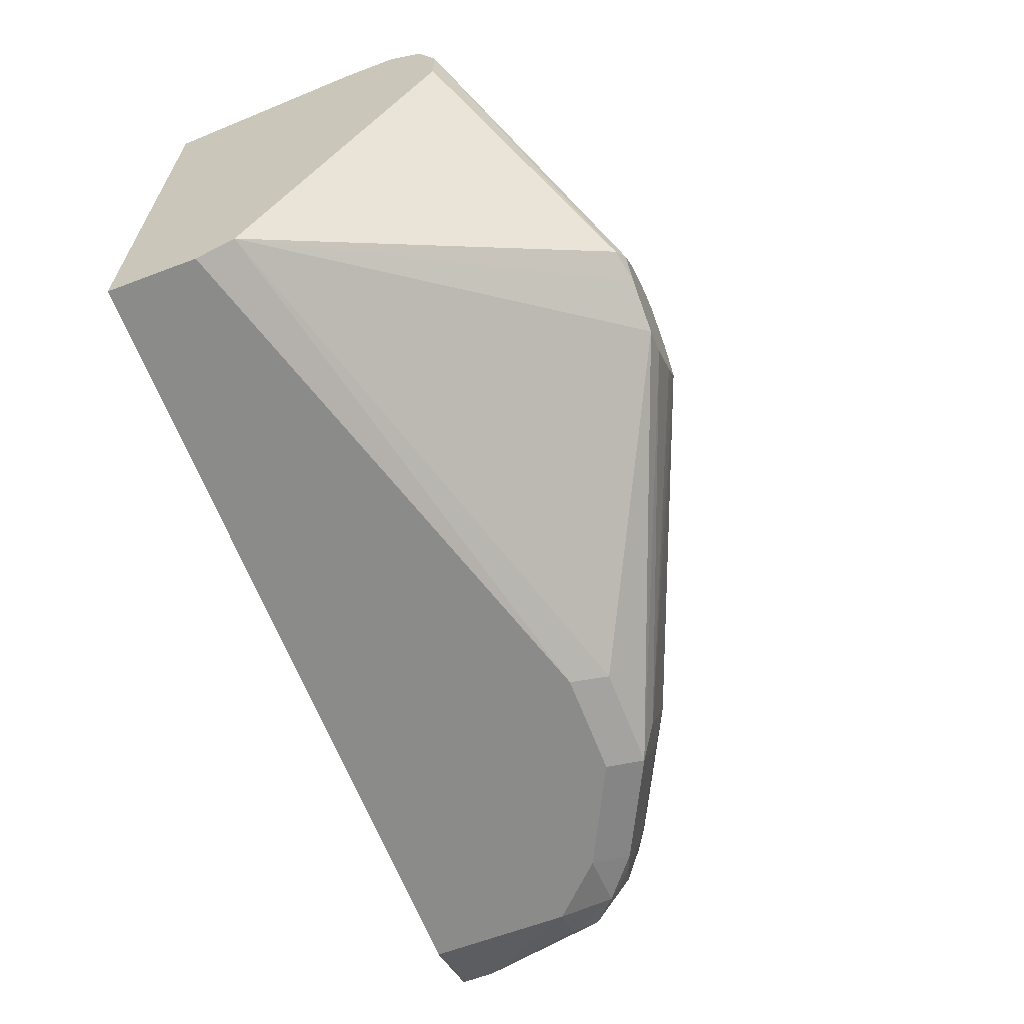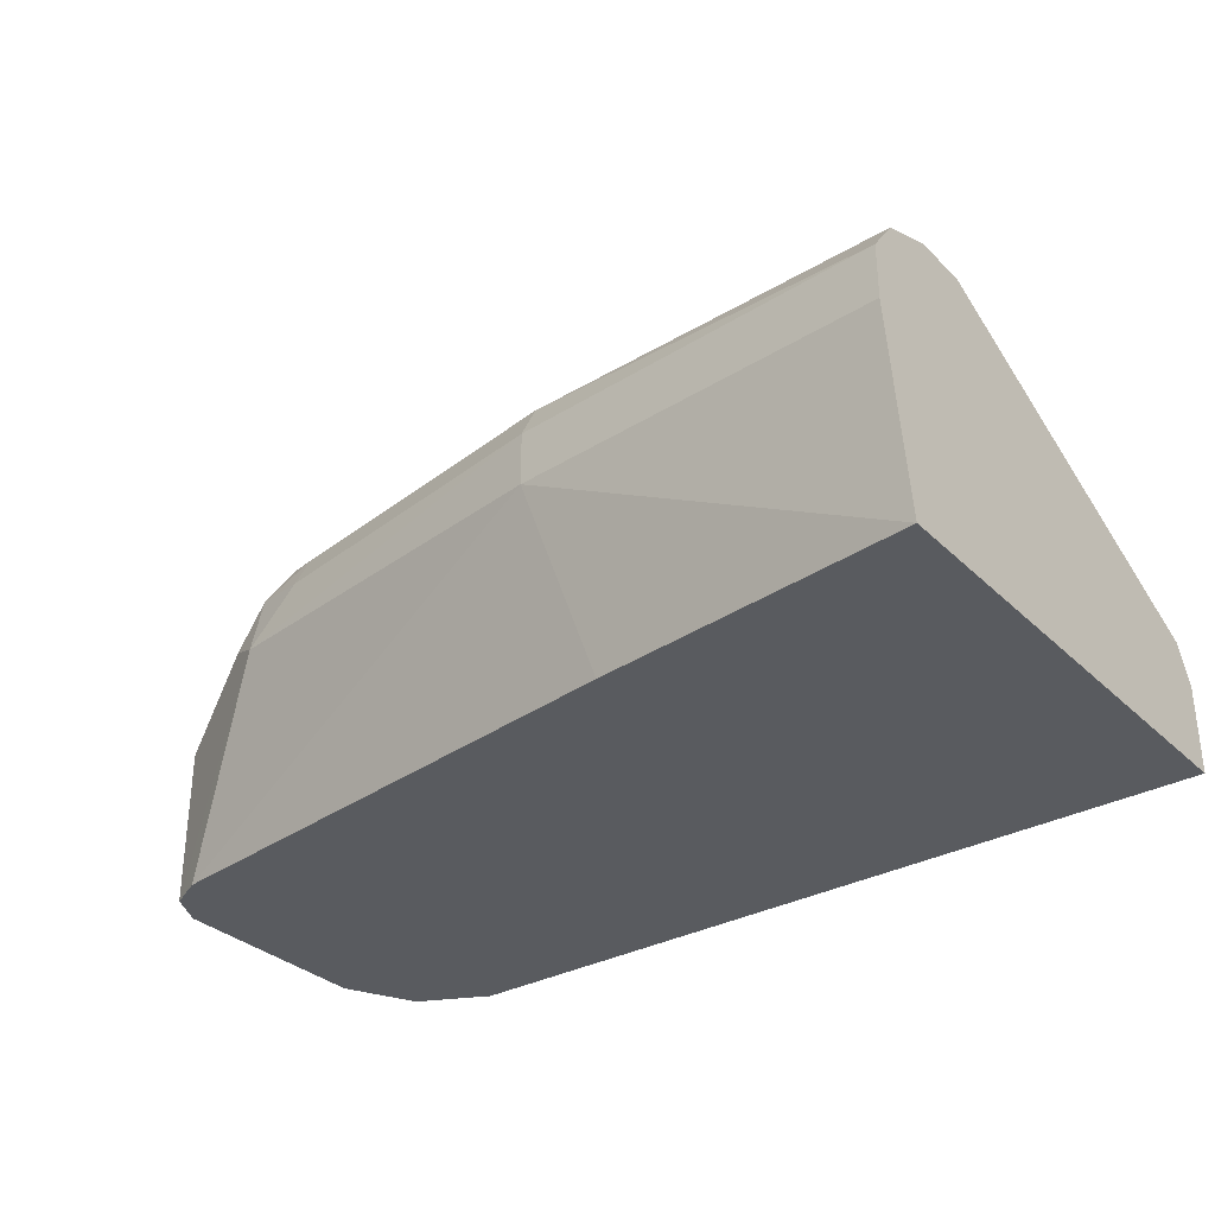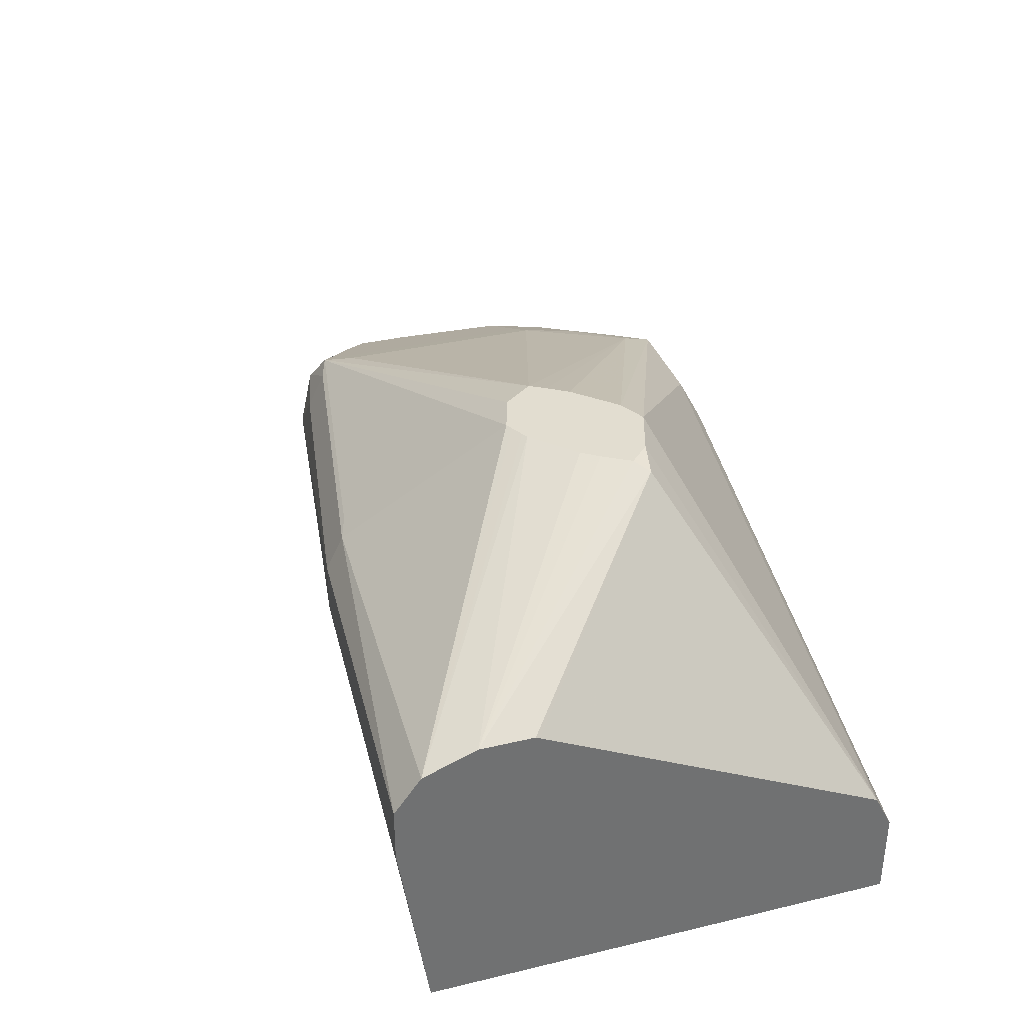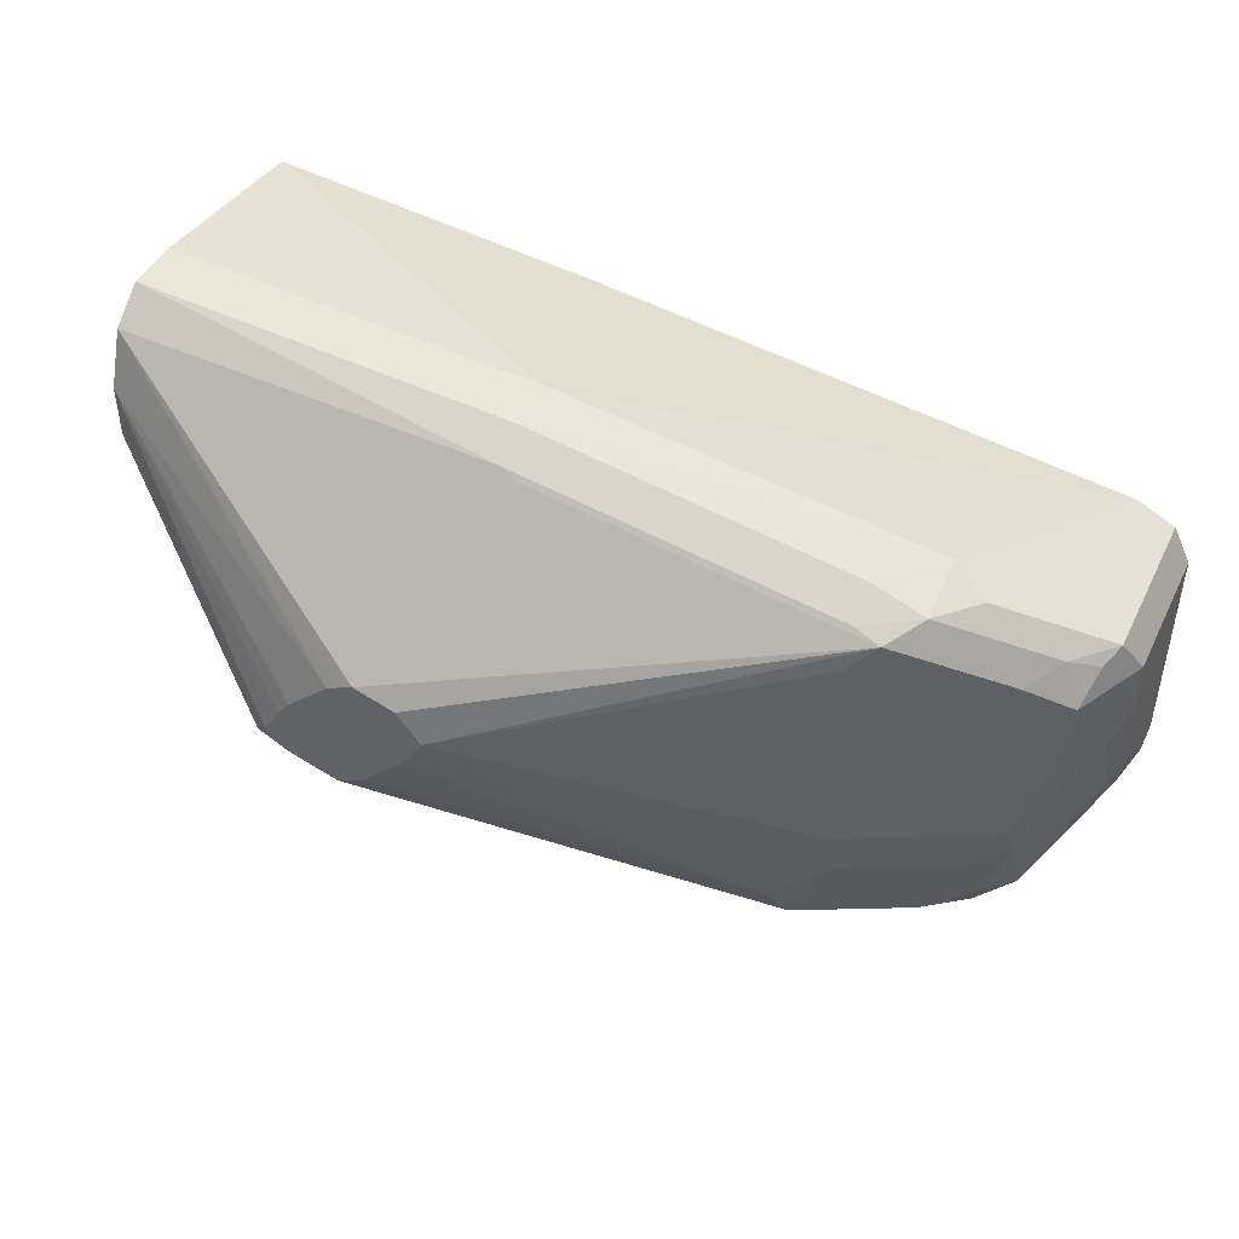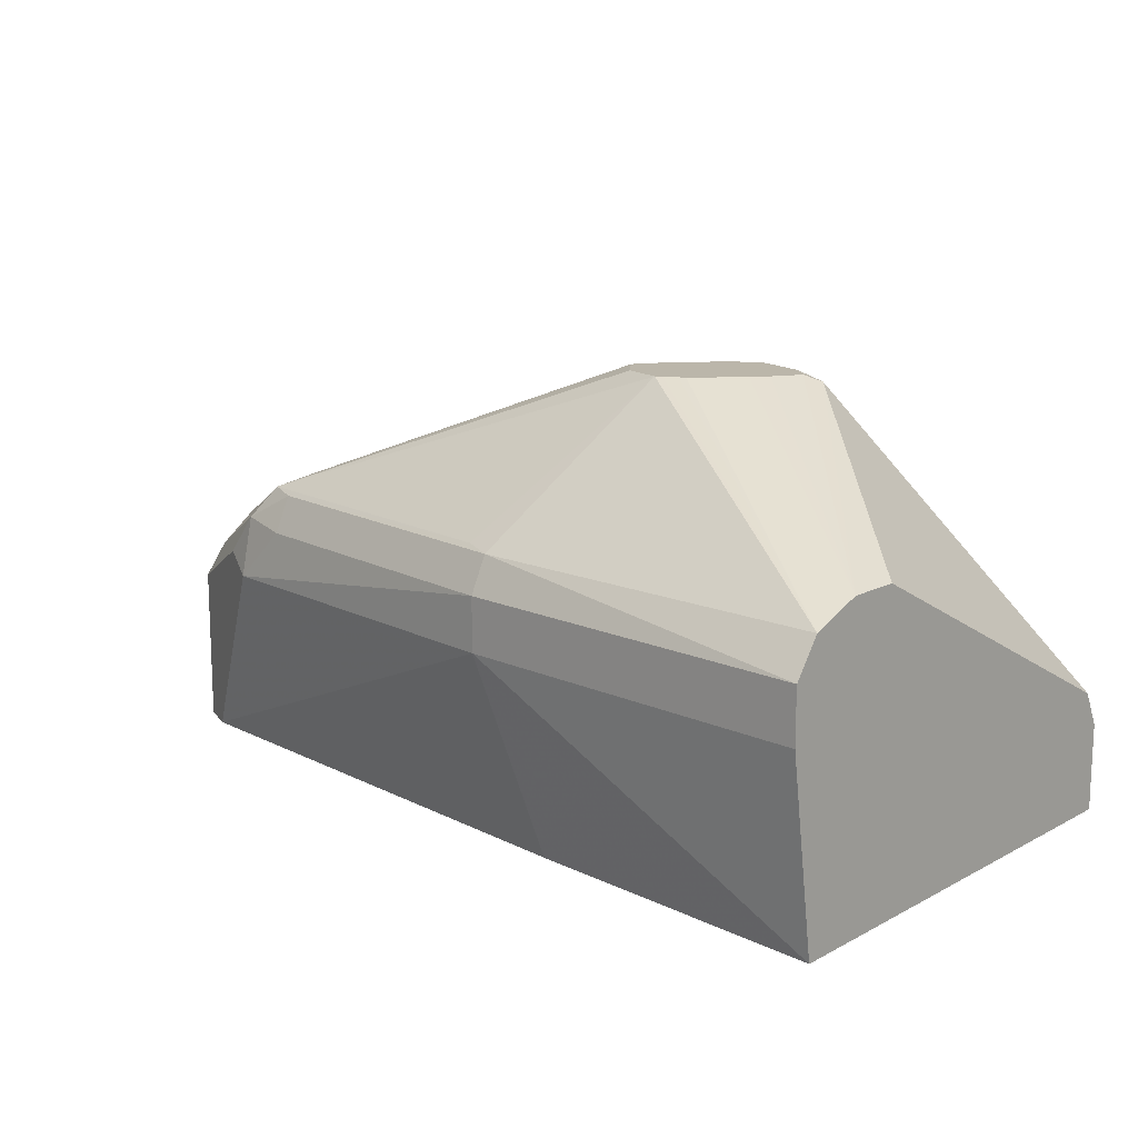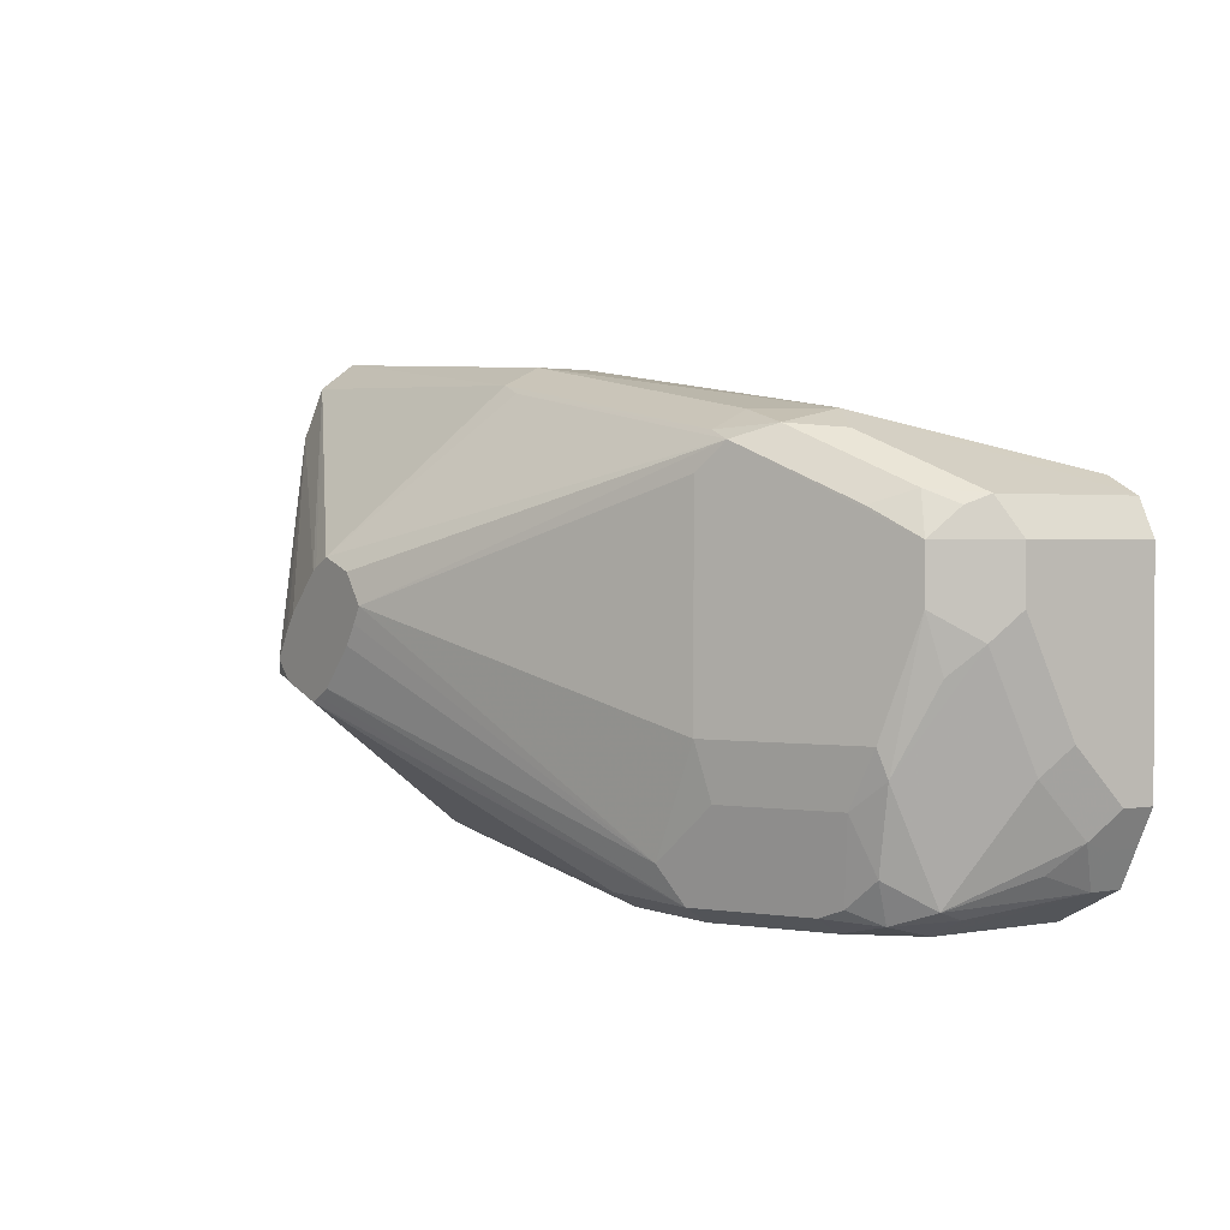
<metadata>
{"format":"obj","ext":"obj","renderer":"f3d","projection":"perspective","resolution":1024,"background":"white","views":[{"elev":-63.7,"azim":-69.1,"up":"+Y"},{"elev":-32.4,"azim":-142.6,"up":"+Z"},{"elev":35.2,"azim":-107.5,"up":"+Z"},{"elev":45.4,"azim":25.0,"up":"+Y"},{"elev":14.0,"azim":-139.2,"up":"+Z"},{"elev":1.6,"azim":56.1,"up":"+Y"}]}
</metadata>
<code>
v -0.07164 -0.1808 0.2351
v -0.07164 -0.1748 0.2471
v -0.07164 -0.1808 0.2057
v 0.1085 -0.1808 0.2893
v 0.02224 -0.1224 0.3518
v 0.009815 -0.1183 0.3518
v 0.005221 -0.1168 0.3518
v -0.006008 -0.1145 0.3496
v -0.07164 -0.1627 0.2532
v 0.1145 -0.1748 0.3014
v -0.07164 -0.01894 0.2057
v 0.1989 -0.1808 0.2057
v 0.1447 -0.1808 0.2893
v 0.02603 -0.1206 0.3518
v 0.1507 -0.1748 0.3014
v -0.001534 -0.11 0.3518
v -0.07164 -0.03617 0.3074
v -0.07164 -0.05426 0.3074
v -0.07164 -0.05564 0.3067
v 0.03618 -0.03052 0.2057
v -0.07164 -0.009388 0.2706
v 0.05428 -0.0181 0.2712
v 0.223 -0.1688 0.2057
v 0.1989 -0.1808 0.2532
v 0.1808 -0.1808 0.2712
v 0.03152 -0.1178 0.3518
v 0.1868 -0.1748 0.2833
v 0.165 -0.1447 0.3029
v 0.1447 -0.1627 0.3074
v 0.00414 -0.1008 0.3518
v -0.07164 -0.01832 0.3006
v 0.008283 -0.09513 0.3518
v 0.02242 -0.08177 0.3518
v 0.217 -0.05426 0.2057
v -0.07164 -0.009388 0.2886
v 0.05428 -0.0181 0.2893
v 0.1808 -0.03617 0.2712
v 0.229 -0.1567 0.2057
v 0.223 -0.1688 0.217
v 0.2109 -0.1748 0.2532
v 0.2012 -0.1763 0.2712
v 0.04485 -0.1042 0.3518
v 0.1944 -0.1718 0.2803
v 0.2012 -0.1447 0.2848
v 0.1989 -0.1266 0.2893
v 0.1748 -0.1266 0.3014
v 0.1627 -0.1266 0.3074
v 0.05272 -0.09196 0.3518
v 0.04936 -0.09741 0.3518
v 0.02456 -0.08061 0.3518
v 0.02903 -0.07836 0.3518
v 0.03128 -0.07725 0.3518
v 0.05428 -0.02412 0.3014
v 0.2283 -0.0599 0.2057
v 0.1627 -0.03617 0.2893
v 0.1808 -0.0407 0.2916
v 0.1929 -0.0422 0.2773
v 0.229 -0.06029 0.2592
v 0.2351 -0.1447 0.2057
v 0.229 -0.1567 0.217
v 0.2305 -0.1537 0.2261
v 0.2238 -0.1627 0.2351
v 0.2125 -0.1718 0.2622
v 0.2049 -0.1627 0.2773
v 0.2125 -0.1356 0.2803
v 0.2109 -0.1266 0.2833
v 0.223 -0.09043 0.2773
v 0.1748 -0.05426 0.3014
v 0.1627 -0.05426 0.3074
v 0.1718 -0.04522 0.3029
v 0.04485 -0.08177 0.3518
v 0.06332 -0.02713 0.3029
v 0.1627 -0.0422 0.3014
v 0.229 -0.06029 0.2057
v 0.2079 -0.06329 0.2848
v 0.217 -0.05878 0.2735
v 0.226 -0.06329 0.2667
v 0.223 -0.07234 0.2773
v 0.2351 -0.07234 0.2532
v 0.2351 -0.07234 0.2057
v 0.2351 -0.1447 0.217
v 0.2305 -0.1356 0.2441
v 0.2305 -0.09946 0.2622
v 0.2238 -0.1085 0.2712
v 0.2351 -0.09043 0.2532
v 0.2351 -0.1266 0.2351
f 44 65 66
f 39 63 40
f 40 63 41
f 41 63 64
f 41 64 43
f 43 64 44
f 44 64 65
f 44 66 45
f 48 70 71
f 45 67 46
f 46 67 78
f 46 78 68
f 46 68 69
f 46 69 47
f 47 69 48
f 39 62 63
f 48 69 70
f 45 66 67
f 39 61 62
f 36 53 73
f 38 81 60
f 29 48 49
f 29 49 42
f 29 47 48
f 31 33 50
f 31 50 51
f 31 51 52
f 31 52 53
f 31 53 35
f 34 37 54
f 35 53 36
f 36 73 55
f 36 55 37
f 82 85 83
f 37 56 57
f 37 57 58
f 37 58 54
f 38 59 81
f 39 60 61
f 52 71 70
f 82 86 85
f 52 72 53
f 63 65 64
f 63 82 83
f 63 83 65
f 65 83 84
f 65 84 67
f 65 67 66
f 67 84 83
f 67 83 85
f 67 85 79
f 67 79 78
f 68 70 69
f 68 78 70
f 70 73 72
f 70 78 75
f 75 78 76
f 76 78 77
f 28 44 45
f 61 63 62
f 61 82 63
f 61 86 82
f 61 81 86
f 53 72 73
f 54 58 74
f 55 73 56
f 56 73 70
f 56 70 75
f 56 75 76
f 56 76 57
f 57 76 58
f 52 70 72
f 58 76 77
f 58 78 79
f 58 79 80
f 58 80 74
f 59 80 79
f 59 79 85
f 59 85 86
f 59 86 81
f 60 81 61
f 58 77 78
f 28 47 29
f 37 55 56
f 28 45 46
f 3 20 34
f 3 34 54
f 3 54 74
f 3 74 80
f 3 80 59
f 3 59 38
f 3 38 23
f 3 23 12
f 4 13 15
f 4 15 10
f 5 14 26
f 5 26 42
f 5 42 49
f 5 49 48
f 5 48 71
f 5 71 52
f 5 52 51
f 3 11 20
f 2 10 5
f 2 4 10
f 2 8 9
f 28 46 47
f 1 2 9
f 1 9 19
f 1 19 18
f 1 18 17
f 1 17 31
f 1 31 35
f 1 35 21
f 5 51 50
f 1 21 11
f 1 3 12
f 1 12 24
f 1 25 13
f 1 13 4
f 1 4 2
f 2 5 6
f 2 6 7
f 2 7 8
f 1 11 3
f 5 50 33
f 1 24 25
f 5 32 30
f 17 30 32
f 17 32 33
f 17 33 31
f 20 22 34
f 21 35 36
f 21 36 22
f 22 36 37
f 22 37 34
f 23 38 60
f 23 60 39
f 24 40 41
f 24 41 25
f 25 41 27
f 26 29 42
f 27 43 44
f 5 33 32
f 27 41 43
f 16 30 17
f 15 29 26
f 24 39 40
f 15 44 28
f 5 16 7
f 5 30 16
f 15 28 29
f 5 7 6
f 5 10 15
f 7 16 8
f 8 16 17
f 8 17 18
f 8 18 19
f 5 15 14
f 11 21 22
f 11 22 20
f 15 27 44
f 12 23 39
f 12 39 24
f 13 25 15
f 15 25 27
f 8 19 9
f 14 15 26

</code>
